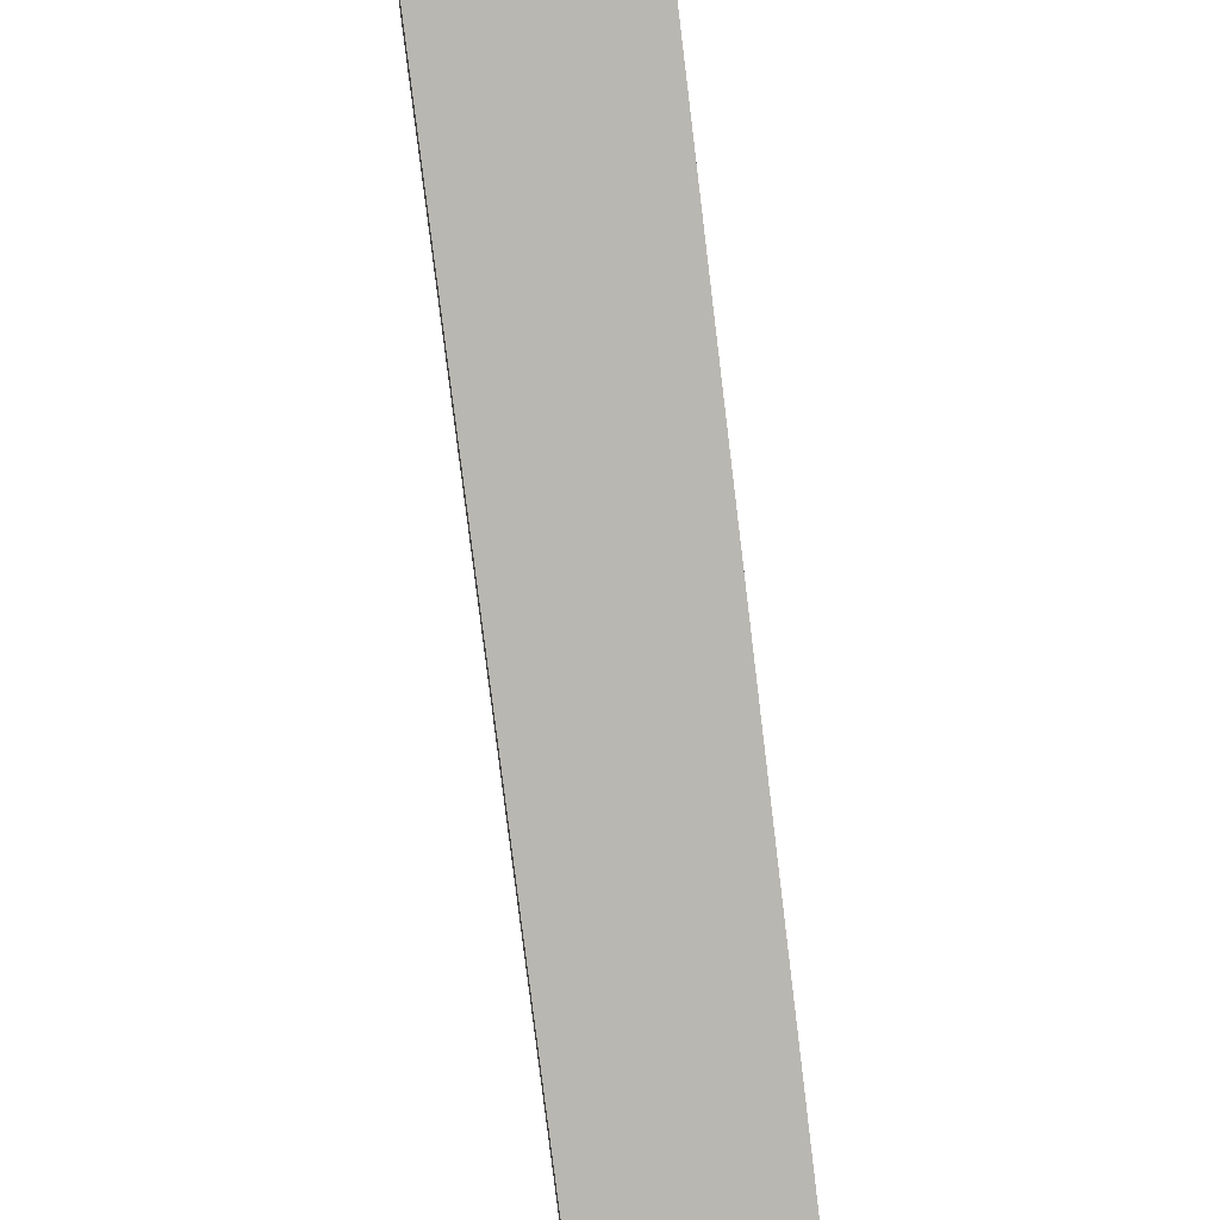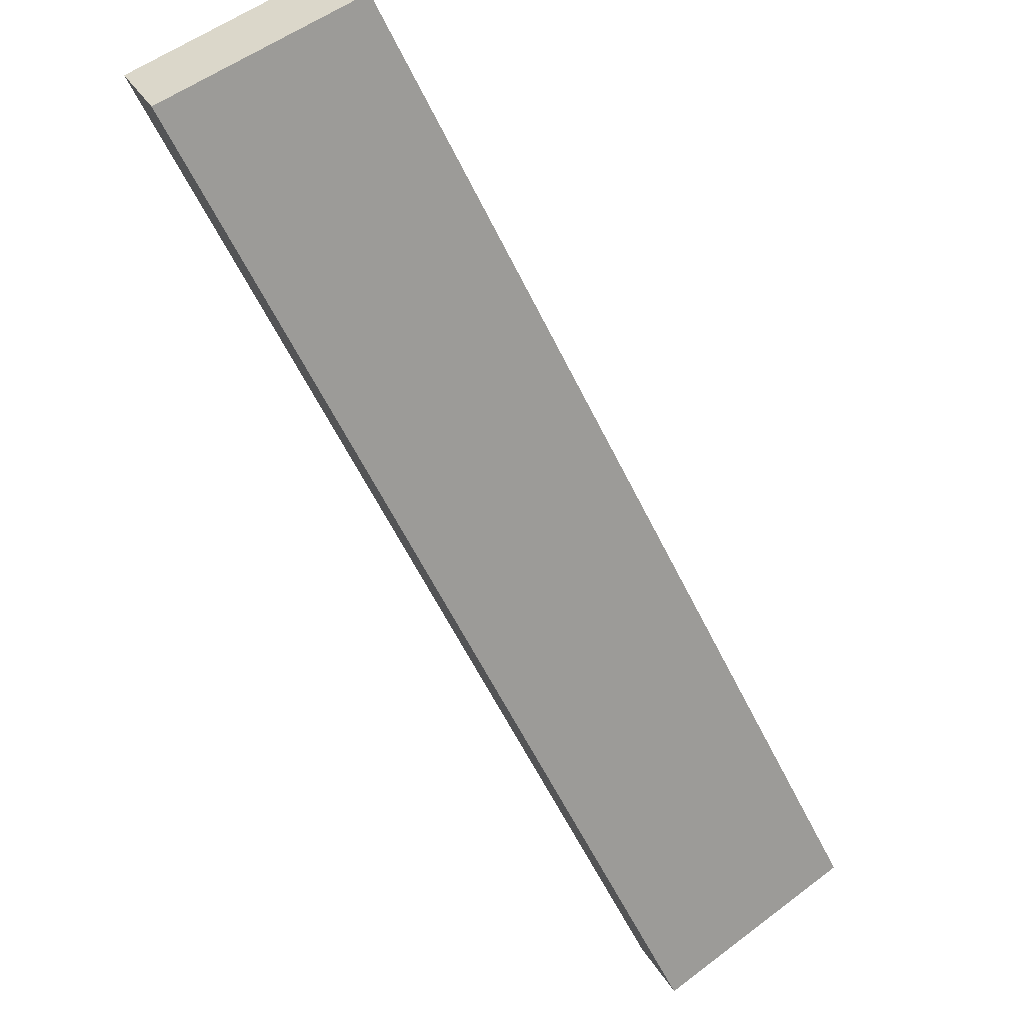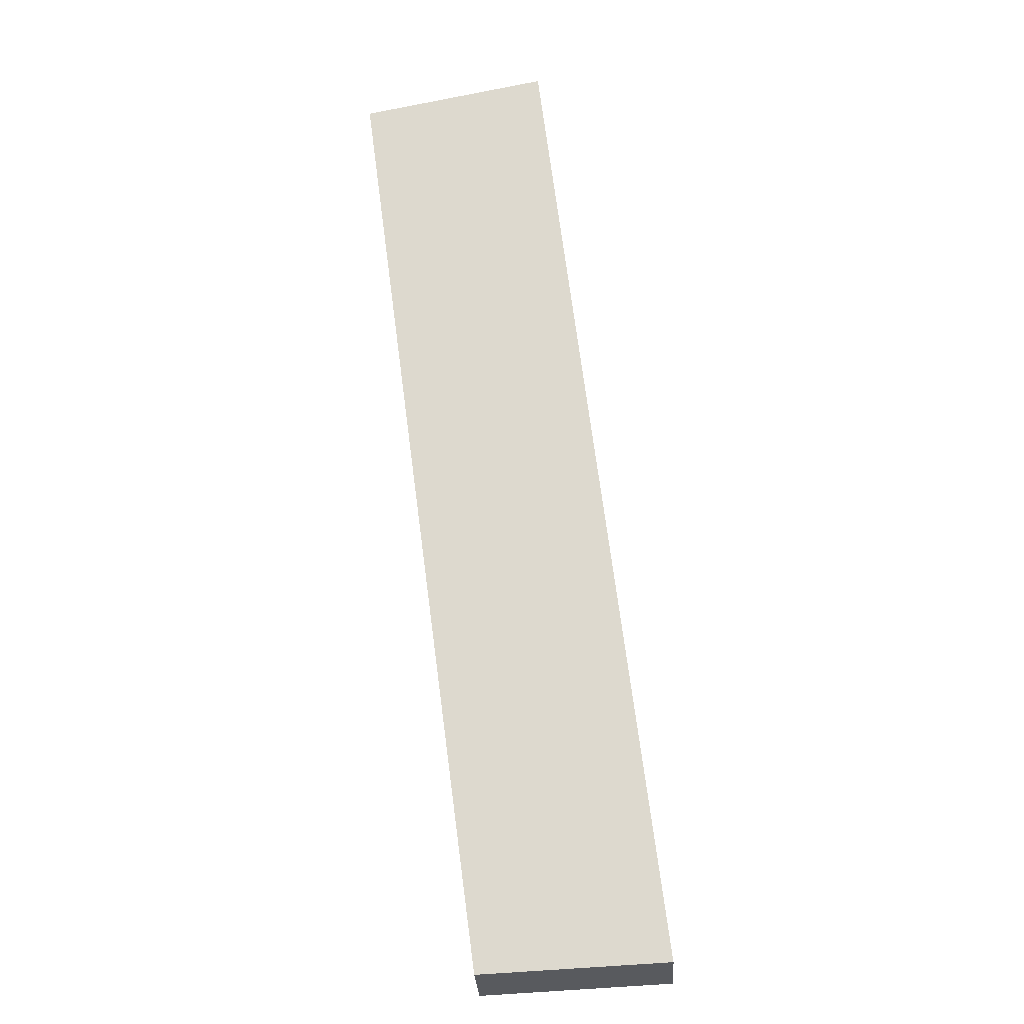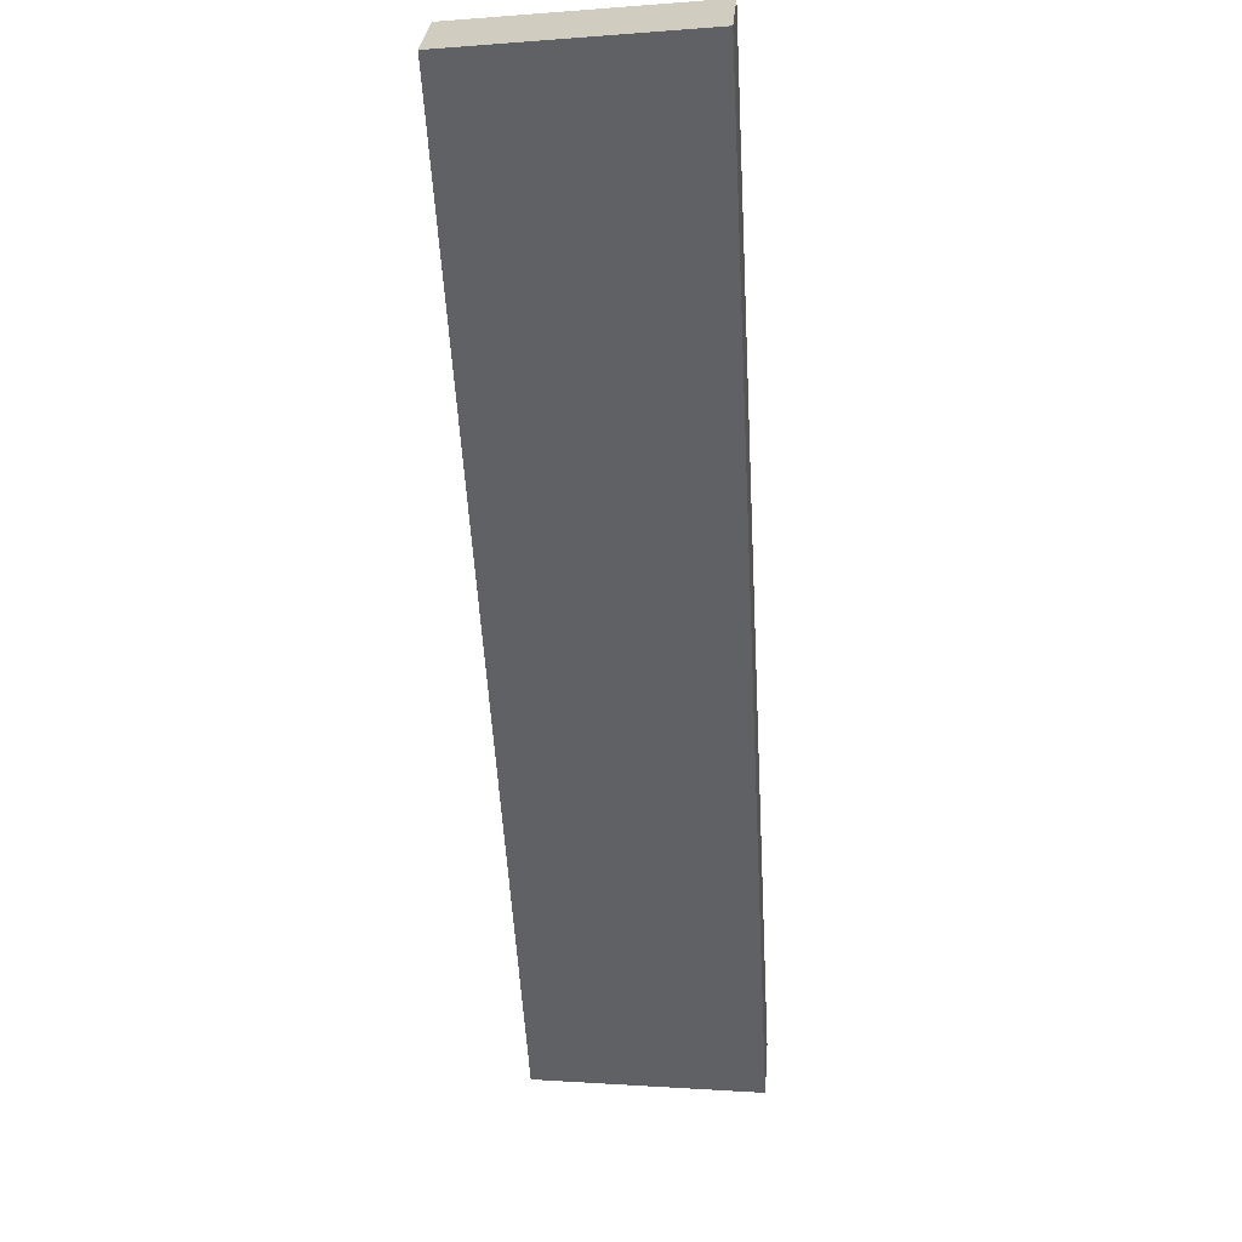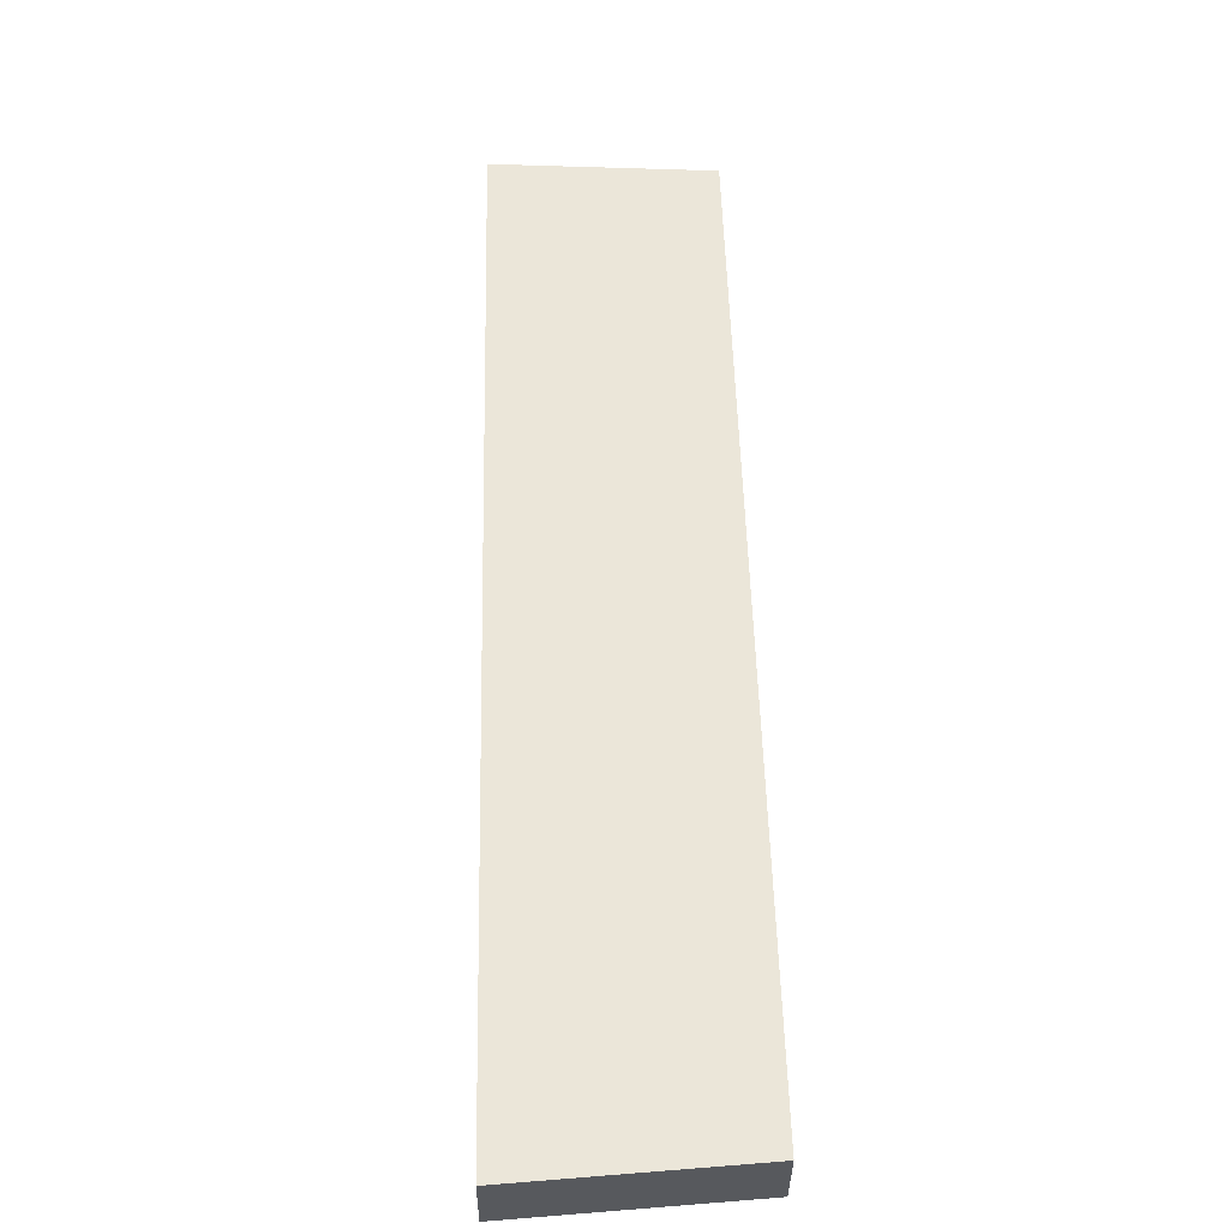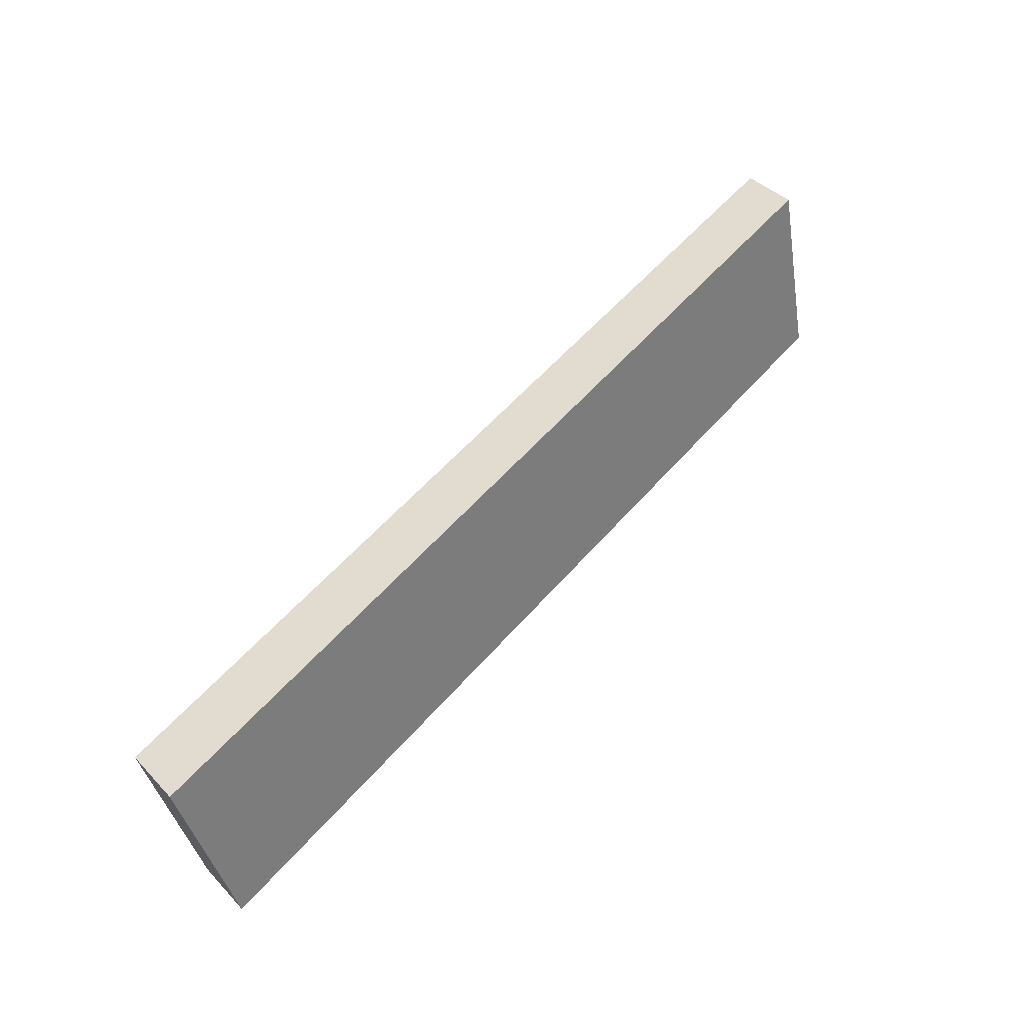
<metadata>
{"format":"obj","ext":"obj","renderer":"f3d","projection":"perspective","resolution":1024,"background":"white","views":[{"elev":60.0,"azim":-15.6,"up":"+Z"},{"elev":75.4,"azim":-40.9,"up":"+Z"},{"elev":19.3,"azim":176.4,"up":"+Y"},{"elev":-10.6,"azim":177.2,"up":"+Z"},{"elev":8.4,"azim":-8.3,"up":"+Z"},{"elev":-38.9,"azim":-79.4,"up":"+Y"}]}
</metadata>
<code>
v -0.2719 7.255 -1.247
v -0.3 7.049 -1.079
v -1.055 7.31 -1.292
v -1.083 7.104 -1.123
v -0.5329 7.273 -1.262
v -0.7939 7.291 -1.277
v -0.822 7.086 -1.108
v -0.561 7.067 -1.094
v 0.07844 10.28 1.192
v 0.04941 10.06 1.354
v -0.695 10.41 1.215
v -0.724 10.2 1.377
v -0.1794 10.32 1.2
v -0.4372 10.37 1.207
v -0.4662 10.15 1.369
v -0.2084 10.11 1.361
v -0.2719 7.255 -1.247
v -0.09672 8.766 -0.0275
v 0.07844 10.28 1.192
v -0.4858 8.814 -0.03298
v -1.055 7.31 -1.292
v -0.875 8.862 -0.03846
v -0.695 10.41 1.215
v -0.5329 7.273 -1.262
v -0.7939 7.291 -1.277
v -0.5746 8.048 -0.6512
v -0.2913 8.79 -0.03024
v -0.1843 8.01 -0.6373
v -0.3795 8.029 -0.6442
v -0.965 8.086 -0.6651
v -0.6804 8.838 -0.03572
v -0.7698 8.067 -0.6581
v -0.4372 10.37 1.207
v -0.1794 10.32 1.2
v -0.785 9.638 0.5882
v -0.397 9.58 0.5852
v -0.591 9.609 0.5867
v -0.00914 9.521 0.5823
v -0.2031 9.55 0.5838
v -1.055 7.31 -1.292
v -0.695 10.41 1.215
v -1.083 7.104 -1.123
v -0.724 10.2 1.377
v -0.785 9.638 0.5882
v -0.875 8.862 -0.03846
v -0.965 8.086 -0.6651
v -0.9933 7.878 -0.4983
v -0.9035 8.652 0.1267
v -0.8138 9.426 0.7517
v -1.083 7.104 -1.123
v -0.9035 8.652 0.1267
v -0.724 10.2 1.377
v -0.5144 8.604 0.1321
v -0.3 7.049 -1.079
v -0.1253 8.555 0.1376
v 0.04941 10.06 1.354
v -0.822 7.086 -1.108
v -0.561 7.067 -1.094
v -0.6029 7.84 -0.4844
v -0.709 8.628 0.1294
v -0.9933 7.878 -0.4983
v -0.7981 7.859 -0.4914
v -0.3198 8.58 0.1349
v -0.4078 7.821 -0.4775
v -0.2084 10.11 1.361
v -0.4662 10.15 1.369
v -0.03793 9.309 0.7458
v -0.4258 9.368 0.7487
v -0.2319 9.338 0.7472
v -0.8138 9.426 0.7517
v -0.6198 9.397 0.7502
v -0.2126 7.802 -0.4705
v -0.3 7.049 -1.079
v 0.04941 10.06 1.354
v -0.2719 7.255 -1.247
v 0.07844 10.28 1.192
v -0.1843 8.01 -0.6373
v -0.09672 8.766 -0.0275
v -0.00914 9.521 0.5823
v -0.03793 9.309 0.7458
v -0.1253 8.555 0.1376
v -0.2126 7.802 -0.4705
f 1 2 8 7 4 3 6 5
f 9 13 14 11 12 15 16 10
f 18 28 17 24 25 21 30 22 35 23 33 34 19 38
f 46 40 42 47 48 49 43 41 44 45
f 51 61 50 57 58 54 72 55 67 56 65 66 52 70
f 82 73 75 77 78 79 76 74 80 81

</code>
